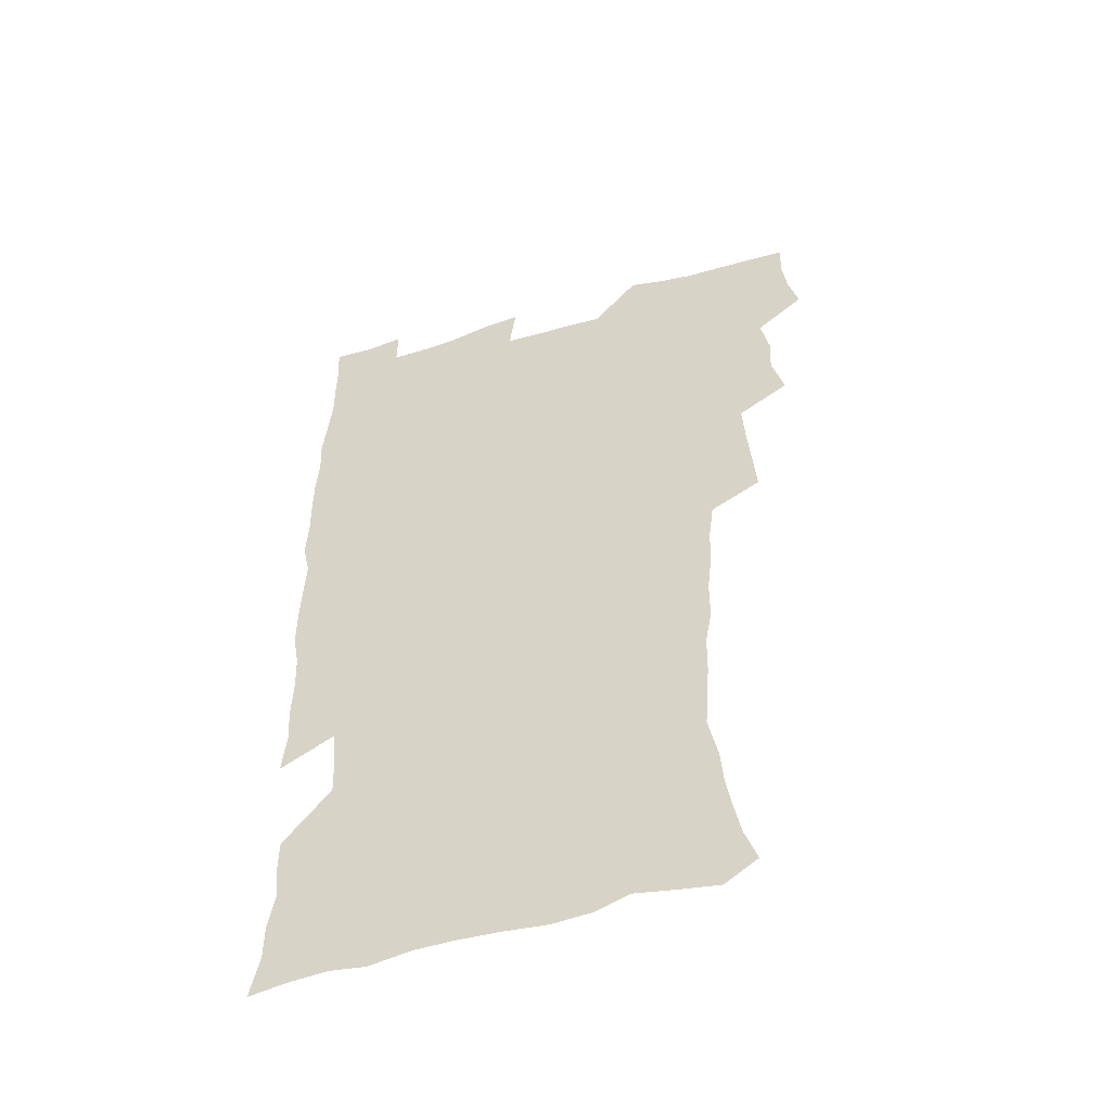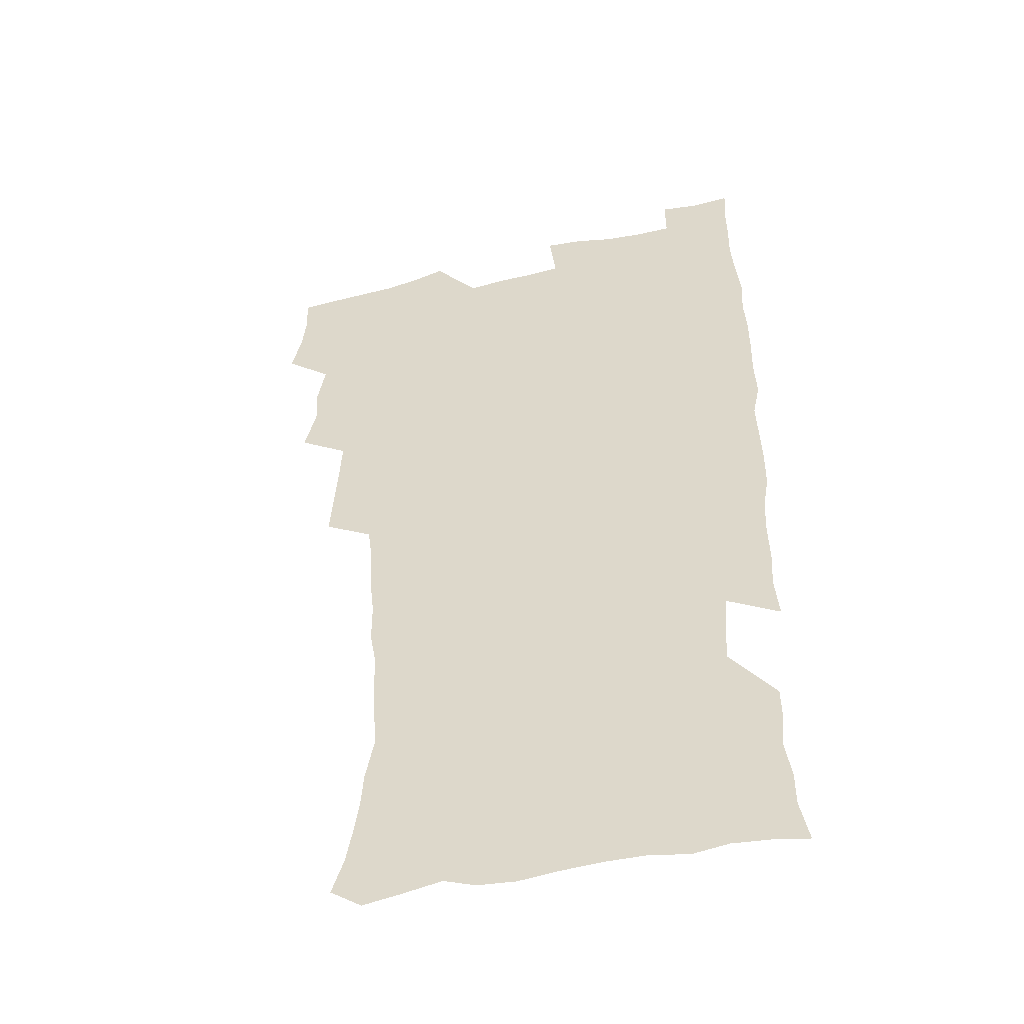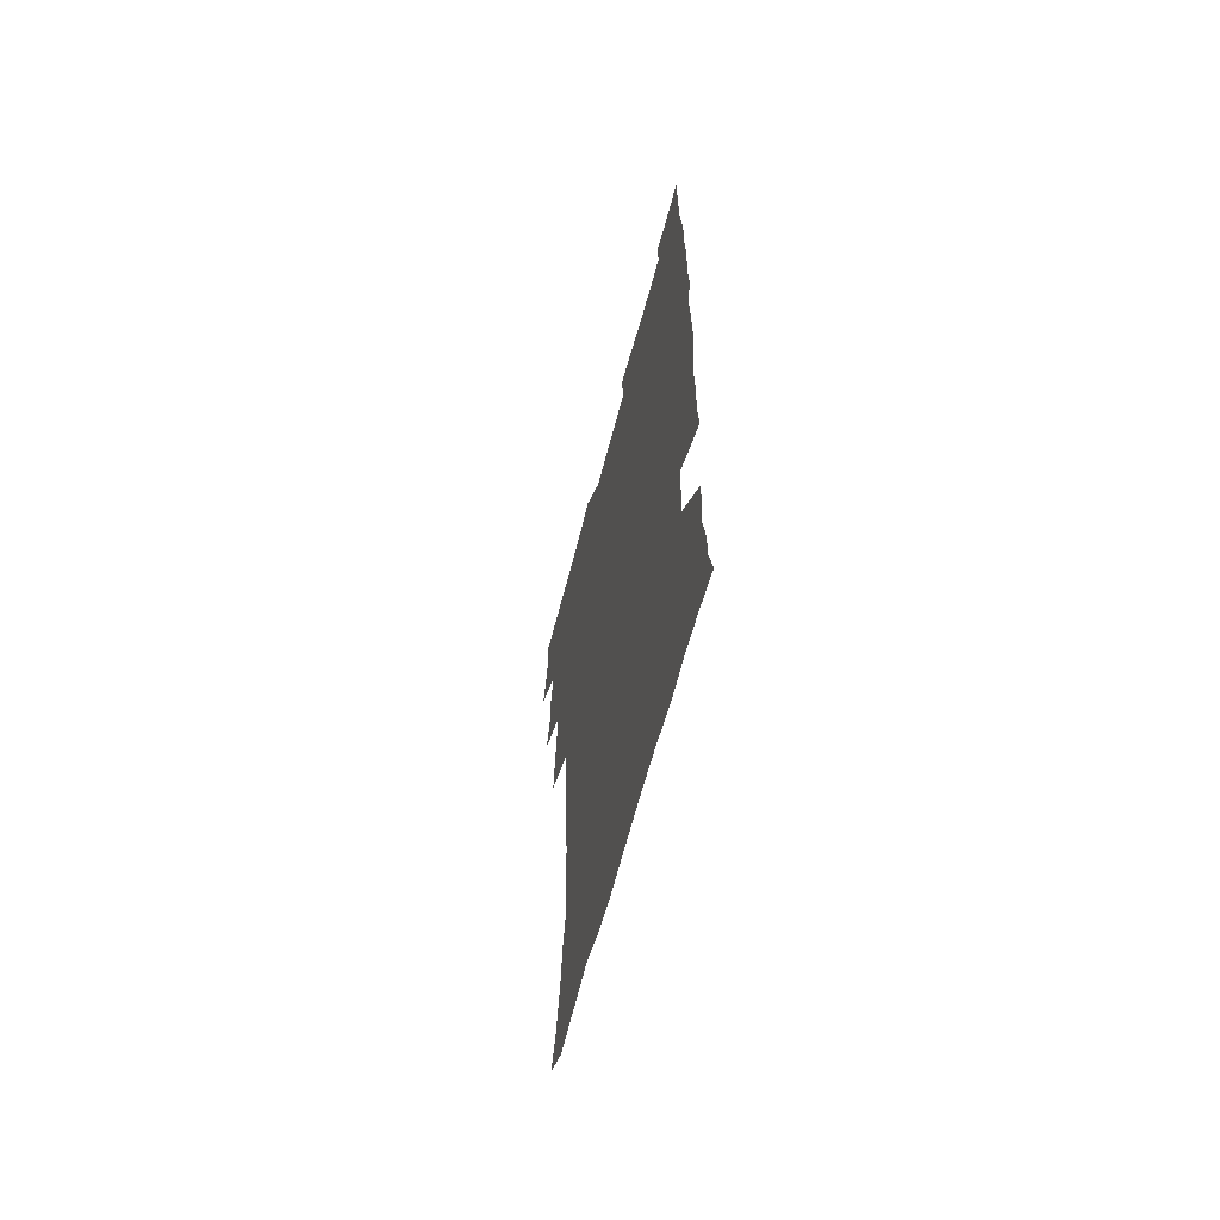
<metadata>
{"format":"obj","ext":"obj","renderer":"f3d","projection":"perspective","resolution":1024,"background":"white","views":[{"elev":-52.2,"azim":-162.1,"up":"+Y"},{"elev":-47.2,"azim":15.0,"up":"+Y"},{"elev":-65.0,"azim":75.1,"up":"+Y"}]}
</metadata>
<code>
v 475.2 523.6 0
v 479.2 539.2 0
v 481 554.1 0
v 480.5 569.1 0
v 487.3 457.8 0
v 492.1 476.2 0
v 491.4 491.7 0
v 494.7 508.5 0
v 495.4 523.8 0
v 497.5 538.9 0
v 496.9 553.9 0
v 495.4 569.9 0
v 504.2 392.9 0
v 505.5 410.5 0
v 506.9 428 0
v 508 445.4 0
v 509.3 462.2 0
v 510.4 478.3 0
v 511.2 493.9 0
v 510.7 508.8 0
v 514 524.4 0
v 513.2 539 0
v 512.2 554 0
v 510.4 570.3 0
v 519.6 181.2 0
v 524.5 195.5 0
v 527 208.6 0
v 529.3 222.7 0
v 530.4 236.8 0
v 534 255 0
v 532.9 269 0
v 531.9 284.3 0
v 531.7 301.3 0
v 529 315.6 0
v 529 333 0
v 527.1 348.7 0
v 526.6 366.2 0
v 524.5 382.1 0
v 525.3 399.9 0
v 526.5 417.2 0
v 526.3 432.9 0
v 527.6 449.4 0
v 527.2 464.4 0
v 528.8 480.3 0
v 529.5 495.2 0
v 528.3 509.8 0
v 529 524.4 0
v 528.3 539.2 0
v 527 554.5 0
v 525.2 570.6 0
v 532.7 172.5 0
v 540.1 189.1 0
v 541.5 201.6 0
v 544.1 216.3 0
v 548.8 234.5 0
v 549.2 249.1 0
v 549.8 264.5 0
v 548.1 277.8 0
v 547.5 293 0
v 547.5 309.8 0
v 546.9 325.8 0
v 546.1 341.5 0
v 544.2 356.1 0
v 545 373.7 0
v 542.8 388.1 0
v 542.5 404.1 0
v 543.2 420.4 0
v 542.7 435.5 0
v 543.1 450.9 0
v 544.3 466.5 0
v 543.9 481 0
v 545 495.9 0
v 546.1 510.3 0
v 545.1 524.3 0
v 543.3 539.7 0
v 541.3 556.3 0
v 539.4 572.8 0
v 547.8 174.7 0
v 553.2 190.1 0
v 557.9 207.1 0
v 562.2 225.2 0
v 563.3 240.3 0
v 565 257 0
v 564.6 271.3 0
v 563.8 285.4 0
v 562.2 299 0
v 561.8 314.8 0
v 561.6 330.8 0
v 560.2 345.1 0
v 560.6 362.2 0
v 559.9 377.2 0
v 558.4 391.4 0
v 558.3 407 0
v 558.7 422.6 0
v 559.3 438.1 0
v 559.7 453.2 0
v 559.6 467.6 0
v 560 482.3 0
v 560.2 496.5 0
v 560.3 510.5 0
v 559.5 524.6 0
v 558.5 539.5 0
v 557.1 554.9 0
v 553.2 576.3 0
v 565.3 177.8 0
v 569.5 193.6 0
v 574.8 213.6 0
v 577 230.2 0
v 577.4 244.7 0
v 577.8 259.8 0
v 577.4 273.9 0
v 577.1 288.8 0
v 575.6 302 0
v 576.5 320.1 0
v 575.7 334.3 0
v 574.3 348.1 0
v 575.1 365.6 0
v 573.6 379 0
v 574.9 395.9 0
v 574.6 410.4 0
v 574 424.5 0
v 574.2 439.5 0
v 574.5 454.2 0
v 573.4 467.9 0
v 574.3 482.7 0
v 574.8 497 0
v 574.4 510.9 0
v 573.5 525.3 0
v 573.6 539 0
v 572 554.5 0
v 578.5 173.1 0
v 585.2 196.4 0
v 588.5 215.3 0
v 589.6 230.9 0
v 590.2 246.3 0
v 590.4 261.1 0
v 590.7 277 0
v 590 290.7 0
v 589.4 305.4 0
v 589.5 321.3 0
v 589.1 336.3 0
v 589 352 0
v 588.9 367.3 0
v 588.7 382.3 0
v 588.6 396.8 0
v 588 410.4 0
v 588.6 426.2 0
v 588 439.9 0
v 588.6 454.9 0
v 588.3 468.9 0
v 588.5 483 0
v 588.8 497.1 0
v 588.8 511 0
v 588.3 525.3 0
v 587.6 539.8 0
v 586.3 555.7 0
v 594.5 171.9 0
v 599 194 0
v 602.6 218.4 0
v 603.3 234 0
v 603.6 248.9 0
v 603.5 262.9 0
v 603.5 277.6 0
v 603.4 293.4 0
v 603.4 309.1 0
v 602.9 323 0
v 603 339 0
v 602.8 354 0
v 602.7 368.8 0
v 602.5 383.2 0
v 602.4 397.7 0
v 602.5 412.3 0
v 602.6 427 0
v 603 441.9 0
v 602.7 455.5 0
v 602.9 469.7 0
v 603 483.5 0
v 602.7 497.3 0
v 603 511.3 0
v 602.6 525.5 0
v 601.9 540.5 0
v 601.2 555.6 0
v 611.8 173.5 0
v 614.1 195.3 0
v 615.7 217.6 0
v 616.1 233.6 0
v 616.2 249.3 0
v 616.1 262 0
v 616.5 279.8 0
v 616.4 293.5 0
v 616.3 308.7 0
v 616.2 324.1 0
v 616.3 340.6 0
v 616.2 354.6 0
v 616 368.8 0
v 615.9 382.8 0
v 616 397.7 0
v 616.1 411.5 0
v 616.3 426.9 0
v 616.5 441.5 0
v 616.6 455.5 0
v 616.7 469.7 0
v 616.7 483.6 0
v 617.1 497.6 0
v 617 511.5 0
v 617.1 525.4 0
v 616.7 539.8 0
v 615.9 556.4 0
v 613.1 577.2 0
v 628.8 174.3 0
v 629 197.1 0
v 629 216.7 0
v 629 233.6 0
v 629.1 248.4 0
v 629.3 264.7 0
v 629.3 279.8 0
v 629.3 293.9 0
v 629.3 308.3 0
v 629.4 322.5 0
v 629.4 339.6 0
v 629.4 354.7 0
v 629.4 368.9 0
v 629.5 384.1 0
v 629.7 397.7 0
v 629.8 412.2 0
v 630.1 426.4 0
v 630.1 441.4 0
v 630.4 455.1 0
v 630.3 469.9 0
v 630.6 483.4 0
v 630.8 497.4 0
v 631.2 511.4 0
v 631.3 525.6 0
v 631.1 540.3 0
v 630.7 555.5 0
v 628.2 575.7 0
v 645.4 174 0
v 643.4 197 0
v 642.5 215.8 0
v 642.3 231.6 0
v 642 248 0
v 642.3 262.6 0
v 642 278.8 0
v 642.1 293.9 0
v 642.5 307.4 0
v 642.4 325 0
v 642.5 339.2 0
v 642.7 353.8 0
v 642.9 368 0
v 643 382.8 0
v 643.2 397.2 0
v 643.2 412 0
v 644 425.4 0
v 643.8 440.7 0
v 644.3 454.7 0
v 644.1 469.4 0
v 644.3 483.4 0
v 645.1 497.2 0
v 645.3 511.3 0
v 645.8 525.3 0
v 646.1 539.4 0
v 645.6 554.8 0
v 644.8 571.6 0
v 661.9 171.3 0
v 658.2 194.9 0
v 656.2 214.2 0
v 655.7 229.8 0
v 656.2 243.6 0
v 655.1 261.4 0
v 655.2 276.3 0
v 655.4 291.5 0
v 655.6 307 0
v 656 321.9 0
v 656.2 336.8 0
v 656.6 351.5 0
v 656.5 366.7 0
v 656.7 381.5 0
v 657 395.9 0
v 657.3 410.5 0
v 657.7 424.9 0
v 659.5 438.2 0
v 658.6 454 0
v 659.3 467.9 0
v 659 482.6 0
v 659 497 0
v 658.9 510.9 0
v 660.5 525.1 0
v 660.2 539.5 0
v 660.3 554.3 0
v 660.1 570.1 0
v 676.7 173.2 0
v 674.2 190.5 0
v 670.9 210.7 0
v 670.1 226.4 0
v 669 242.6 0
v 668.8 257.4 0
v 668.7 272.6 0
v 668.9 288.2 0
v 670.1 302.7 0
v 669.9 318.8 0
v 671.7 332 0
v 670.8 348.7 0
v 671.3 363.4 0
v 671.6 378.3 0
v 672.7 392.5 0
v 672.2 408.1 0
v 672.1 423.3 0
v 673.2 437.5 0
v 672.8 452.8 0
v 673.5 467.1 0
v 673.3 481.9 0
v 673.6 496.3 0
v 676.2 510.6 0
v 675.6 525.1 0
v 674.9 539.8 0
v 675 554.4 0
v 675 570 0
v 674.8 587 0
v 691.8 172 0
v 687.7 190.9 0
v 685.7 207.1 0
v 685.3 221.6 0
v 683.5 238.1 0
v 682.2 253.6 0
v 683 266.7 0
v 683.4 282.4 0
v 684.7 298.1 0
v 684.8 314.1 0
v 685.4 329.3 0
v 685.7 344.6 0
v 686.4 359.4 0
v 686.9 374.4 0
v 688.5 388.7 0
v 688.2 404.5 0
v 688.3 419.8 0
v 689.3 434.6 0
v 688.8 450.2 0
v 688.7 465.2 0
v 690.4 479.6 0
v 689.7 494.9 0
v 691.3 509.5 0
v 690.2 525.2 0
v 690 539.8 0
v 689.6 554.2 0
v 690.1 569.2 0
v 690.6 584.6 0
v 707 169.4 0
v 703.4 186.8 0
v 703.3 200.7 0
v 700.7 216.7 0
v 702.2 229.3 0
v 702 243.4 0
v 706.8 286.2 0
v 705.2 303.9 0
v 705.9 319.3 0
v 705.4 335.8 0
v 706 351.3 0
v 708.4 365.6 0
v 708.4 381.3 0
v 707.8 397.7 0
v 707 414.2 0
v 710.1 428.5 0
v 709.1 444.9 0
v 709.4 460.5 0
v 709.3 476.2 0
v 708.2 492.2 0
v 708.9 507.3 0
v 707.1 523.7 0
v 705.6 539.6 0
v 705.8 554.7 0
v 705.6 569.5 0
v 706.4 585.5 0
f 8 9 1
f 1 9 2
f 9 10 2
f 2 10 3
f 10 11 3
f 3 11 4
f 11 12 4
f 16 17 5
f 5 17 6
f 17 18 6
f 6 18 7
f 18 19 7
f 7 19 8
f 19 20 8
f 8 20 9
f 20 21 9
f 9 21 10
f 21 22 10
f 10 22 11
f 22 23 11
f 11 23 12
f 23 24 12
f 38 39 13
f 13 39 14
f 39 40 14
f 14 40 15
f 40 41 15
f 15 41 16
f 41 42 16
f 16 42 17
f 42 43 17
f 17 43 18
f 43 44 18
f 18 44 19
f 44 45 19
f 19 45 20
f 45 46 20
f 20 46 21
f 46 47 21
f 21 47 22
f 47 48 22
f 22 48 23
f 48 49 23
f 23 49 24
f 49 50 24
f 51 52 25
f 25 52 26
f 52 53 26
f 26 53 27
f 53 54 27
f 27 54 28
f 54 55 28
f 28 55 29
f 55 56 29
f 29 56 30
f 56 57 30
f 30 57 31
f 57 58 31
f 31 58 32
f 58 59 32
f 32 59 33
f 59 60 33
f 33 60 34
f 60 61 34
f 34 61 35
f 61 62 35
f 35 62 36
f 62 63 36
f 36 63 37
f 63 64 37
f 37 64 38
f 64 65 38
f 38 65 39
f 65 66 39
f 39 66 40
f 66 67 40
f 40 67 41
f 67 68 41
f 41 68 42
f 68 69 42
f 42 69 43
f 69 70 43
f 43 70 44
f 70 71 44
f 44 71 45
f 71 72 45
f 45 72 46
f 72 73 46
f 46 73 47
f 73 74 47
f 47 74 48
f 74 75 48
f 48 75 49
f 75 76 49
f 49 76 50
f 76 77 50
f 51 78 52
f 78 79 52
f 52 79 53
f 79 80 53
f 53 80 54
f 80 81 54
f 54 81 55
f 81 82 55
f 55 82 56
f 82 83 56
f 56 83 57
f 83 84 57
f 57 84 58
f 84 85 58
f 58 85 59
f 85 86 59
f 59 86 60
f 86 87 60
f 60 87 61
f 87 88 61
f 61 88 62
f 88 89 62
f 62 89 63
f 89 90 63
f 63 90 64
f 90 91 64
f 64 91 65
f 91 92 65
f 65 92 66
f 92 93 66
f 66 93 67
f 93 94 67
f 67 94 68
f 94 95 68
f 68 95 69
f 95 96 69
f 69 96 70
f 96 97 70
f 70 97 71
f 97 98 71
f 71 98 72
f 98 99 72
f 72 99 73
f 99 100 73
f 73 100 74
f 100 101 74
f 74 101 75
f 101 102 75
f 75 102 76
f 102 103 76
f 76 103 77
f 103 104 77
f 78 105 79
f 105 106 79
f 79 106 80
f 106 107 80
f 80 107 81
f 107 108 81
f 81 108 82
f 108 109 82
f 82 109 83
f 109 110 83
f 83 110 84
f 110 111 84
f 84 111 85
f 111 112 85
f 85 112 86
f 112 113 86
f 86 113 87
f 113 114 87
f 87 114 88
f 114 115 88
f 88 115 89
f 115 116 89
f 89 116 90
f 116 117 90
f 90 117 91
f 117 118 91
f 91 118 92
f 118 119 92
f 92 119 93
f 119 120 93
f 93 120 94
f 120 121 94
f 94 121 95
f 121 122 95
f 95 122 96
f 122 123 96
f 96 123 97
f 123 124 97
f 97 124 98
f 124 125 98
f 98 125 99
f 125 126 99
f 99 126 100
f 126 127 100
f 100 127 101
f 127 128 101
f 101 128 102
f 128 129 102
f 102 129 103
f 129 130 103
f 103 130 104
f 105 131 106
f 131 132 106
f 106 132 107
f 132 133 107
f 107 133 108
f 133 134 108
f 108 134 109
f 134 135 109
f 109 135 110
f 135 136 110
f 110 136 111
f 136 137 111
f 111 137 112
f 137 138 112
f 112 138 113
f 138 139 113
f 113 139 114
f 139 140 114
f 114 140 115
f 140 141 115
f 115 141 116
f 141 142 116
f 116 142 117
f 142 143 117
f 117 143 118
f 143 144 118
f 118 144 119
f 144 145 119
f 119 145 120
f 145 146 120
f 120 146 121
f 146 147 121
f 121 147 122
f 147 148 122
f 122 148 123
f 148 149 123
f 123 149 124
f 149 150 124
f 124 150 125
f 150 151 125
f 125 151 126
f 151 152 126
f 126 152 127
f 152 153 127
f 127 153 128
f 153 154 128
f 128 154 129
f 154 155 129
f 129 155 130
f 155 156 130
f 131 157 132
f 157 158 132
f 132 158 133
f 158 159 133
f 133 159 134
f 159 160 134
f 134 160 135
f 160 161 135
f 135 161 136
f 161 162 136
f 136 162 137
f 162 163 137
f 137 163 138
f 163 164 138
f 138 164 139
f 164 165 139
f 139 165 140
f 165 166 140
f 140 166 141
f 166 167 141
f 141 167 142
f 167 168 142
f 142 168 143
f 168 169 143
f 143 169 144
f 169 170 144
f 144 170 145
f 170 171 145
f 145 171 146
f 171 172 146
f 146 172 147
f 172 173 147
f 147 173 148
f 173 174 148
f 148 174 149
f 174 175 149
f 149 175 150
f 175 176 150
f 150 176 151
f 176 177 151
f 151 177 152
f 177 178 152
f 152 178 153
f 178 179 153
f 153 179 154
f 179 180 154
f 154 180 155
f 180 181 155
f 155 181 156
f 181 182 156
f 157 183 158
f 183 184 158
f 158 184 159
f 184 185 159
f 159 185 160
f 185 186 160
f 160 186 161
f 186 187 161
f 161 187 162
f 187 188 162
f 162 188 163
f 188 189 163
f 163 189 164
f 189 190 164
f 164 190 165
f 190 191 165
f 165 191 166
f 191 192 166
f 166 192 167
f 192 193 167
f 167 193 168
f 193 194 168
f 168 194 169
f 194 195 169
f 169 195 170
f 195 196 170
f 170 196 171
f 196 197 171
f 171 197 172
f 197 198 172
f 172 198 173
f 198 199 173
f 173 199 174
f 199 200 174
f 174 200 175
f 200 201 175
f 175 201 176
f 201 202 176
f 176 202 177
f 202 203 177
f 177 203 178
f 203 204 178
f 178 204 179
f 204 205 179
f 179 205 180
f 205 206 180
f 180 206 181
f 206 207 181
f 181 207 182
f 207 208 182
f 183 210 184
f 210 211 184
f 184 211 185
f 211 212 185
f 185 212 186
f 212 213 186
f 186 213 187
f 213 214 187
f 187 214 188
f 214 215 188
f 188 215 189
f 215 216 189
f 189 216 190
f 216 217 190
f 190 217 191
f 217 218 191
f 191 218 192
f 218 219 192
f 192 219 193
f 219 220 193
f 193 220 194
f 220 221 194
f 194 221 195
f 221 222 195
f 195 222 196
f 222 223 196
f 196 223 197
f 223 224 197
f 197 224 198
f 224 225 198
f 198 225 199
f 225 226 199
f 199 226 200
f 226 227 200
f 200 227 201
f 227 228 201
f 201 228 202
f 228 229 202
f 202 229 203
f 229 230 203
f 203 230 204
f 230 231 204
f 204 231 205
f 231 232 205
f 205 232 206
f 232 233 206
f 206 233 207
f 233 234 207
f 207 234 208
f 234 235 208
f 208 235 209
f 235 236 209
f 210 237 211
f 237 238 211
f 211 238 212
f 238 239 212
f 212 239 213
f 239 240 213
f 213 240 214
f 240 241 214
f 214 241 215
f 241 242 215
f 215 242 216
f 242 243 216
f 216 243 217
f 243 244 217
f 217 244 218
f 244 245 218
f 218 245 219
f 245 246 219
f 219 246 220
f 246 247 220
f 220 247 221
f 247 248 221
f 221 248 222
f 248 249 222
f 222 249 223
f 249 250 223
f 223 250 224
f 250 251 224
f 224 251 225
f 251 252 225
f 225 252 226
f 252 253 226
f 226 253 227
f 253 254 227
f 227 254 228
f 254 255 228
f 228 255 229
f 255 256 229
f 229 256 230
f 256 257 230
f 230 257 231
f 257 258 231
f 231 258 232
f 258 259 232
f 232 259 233
f 259 260 233
f 233 260 234
f 260 261 234
f 234 261 235
f 261 262 235
f 235 262 236
f 262 263 236
f 237 264 238
f 264 265 238
f 238 265 239
f 265 266 239
f 239 266 240
f 266 267 240
f 240 267 241
f 267 268 241
f 241 268 242
f 268 269 242
f 242 269 243
f 269 270 243
f 243 270 244
f 270 271 244
f 244 271 245
f 271 272 245
f 245 272 246
f 272 273 246
f 246 273 247
f 273 274 247
f 247 274 248
f 274 275 248
f 248 275 249
f 275 276 249
f 249 276 250
f 276 277 250
f 250 277 251
f 277 278 251
f 251 278 252
f 278 279 252
f 252 279 253
f 279 280 253
f 253 280 254
f 280 281 254
f 254 281 255
f 281 282 255
f 255 282 256
f 282 283 256
f 256 283 257
f 283 284 257
f 257 284 258
f 284 285 258
f 258 285 259
f 285 286 259
f 259 286 260
f 286 287 260
f 260 287 261
f 287 288 261
f 261 288 262
f 288 289 262
f 262 289 263
f 289 290 263
f 264 291 265
f 291 292 265
f 265 292 266
f 292 293 266
f 266 293 267
f 293 294 267
f 267 294 268
f 294 295 268
f 268 295 269
f 295 296 269
f 269 296 270
f 296 297 270
f 270 297 271
f 297 298 271
f 271 298 272
f 298 299 272
f 272 299 273
f 299 300 273
f 273 300 274
f 300 301 274
f 274 301 275
f 301 302 275
f 275 302 276
f 302 303 276
f 276 303 277
f 303 304 277
f 277 304 278
f 304 305 278
f 278 305 279
f 305 306 279
f 279 306 280
f 306 307 280
f 280 307 281
f 307 308 281
f 281 308 282
f 308 309 282
f 282 309 283
f 309 310 283
f 283 310 284
f 310 311 284
f 284 311 285
f 311 312 285
f 285 312 286
f 312 313 286
f 286 313 287
f 313 314 287
f 287 314 288
f 314 315 288
f 288 315 289
f 315 316 289
f 289 316 290
f 316 317 290
f 291 319 292
f 319 320 292
f 292 320 293
f 320 321 293
f 293 321 294
f 321 322 294
f 294 322 295
f 322 323 295
f 295 323 296
f 323 324 296
f 296 324 297
f 324 325 297
f 297 325 298
f 325 326 298
f 298 326 299
f 326 327 299
f 299 327 300
f 327 328 300
f 300 328 301
f 328 329 301
f 301 329 302
f 329 330 302
f 302 330 303
f 330 331 303
f 303 331 304
f 331 332 304
f 304 332 305
f 332 333 305
f 305 333 306
f 333 334 306
f 306 334 307
f 334 335 307
f 307 335 308
f 335 336 308
f 308 336 309
f 336 337 309
f 309 337 310
f 337 338 310
f 310 338 311
f 338 339 311
f 311 339 312
f 339 340 312
f 312 340 313
f 340 341 313
f 313 341 314
f 341 342 314
f 314 342 315
f 342 343 315
f 315 343 316
f 343 344 316
f 316 344 317
f 344 345 317
f 317 345 318
f 345 346 318
f 319 347 320
f 347 348 320
f 320 348 321
f 348 349 321
f 321 349 322
f 349 350 322
f 322 350 323
f 350 351 323
f 323 351 324
f 351 352 324
f 324 352 325
f 327 353 328
f 353 354 328
f 328 354 329
f 354 355 329
f 329 355 330
f 355 356 330
f 330 356 331
f 356 357 331
f 331 357 332
f 357 358 332
f 332 358 333
f 358 359 333
f 333 359 334
f 359 360 334
f 334 360 335
f 360 361 335
f 335 361 336
f 361 362 336
f 336 362 337
f 362 363 337
f 337 363 338
f 363 364 338
f 338 364 339
f 364 365 339
f 339 365 340
f 365 366 340
f 340 366 341
f 366 367 341
f 341 367 342
f 367 368 342
f 342 368 343
f 368 369 343
f 343 369 344
f 369 370 344
f 344 370 345
f 370 371 345
f 345 371 346
f 371 372 346

</code>
